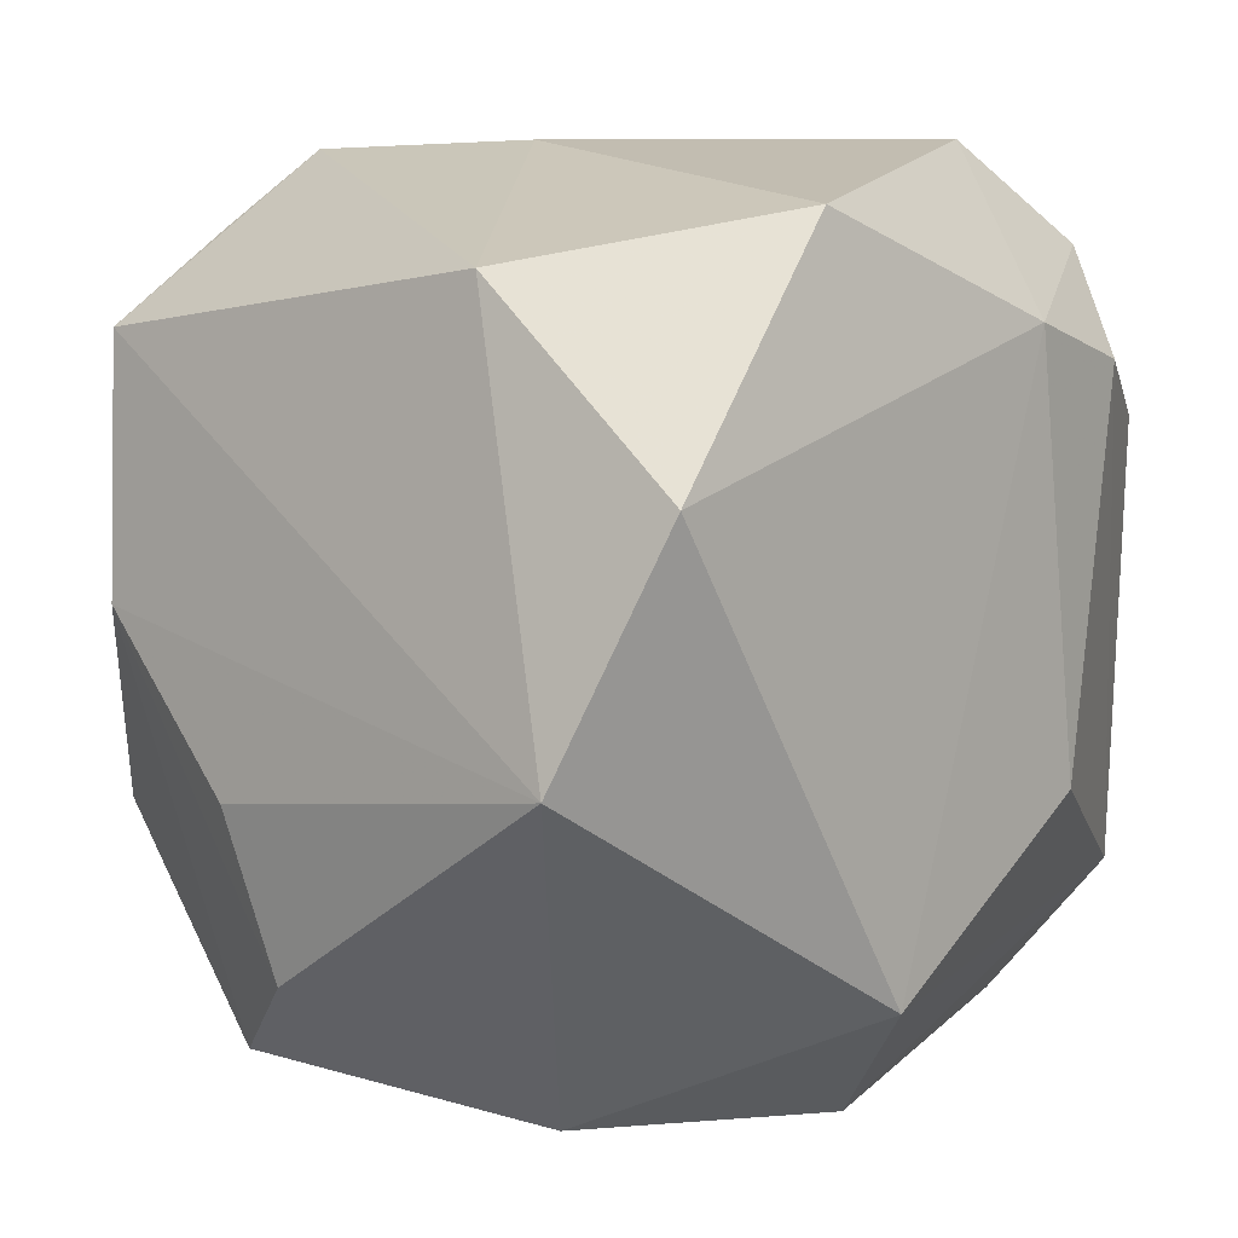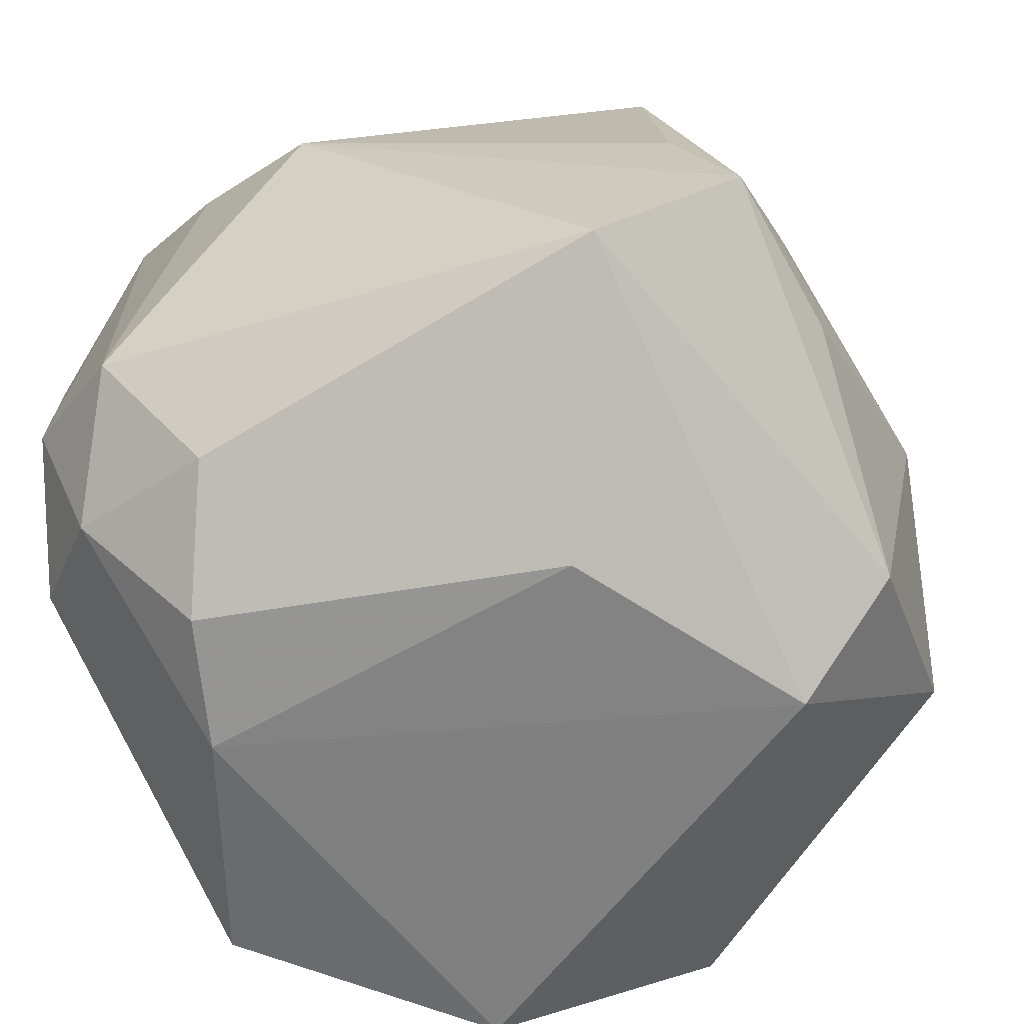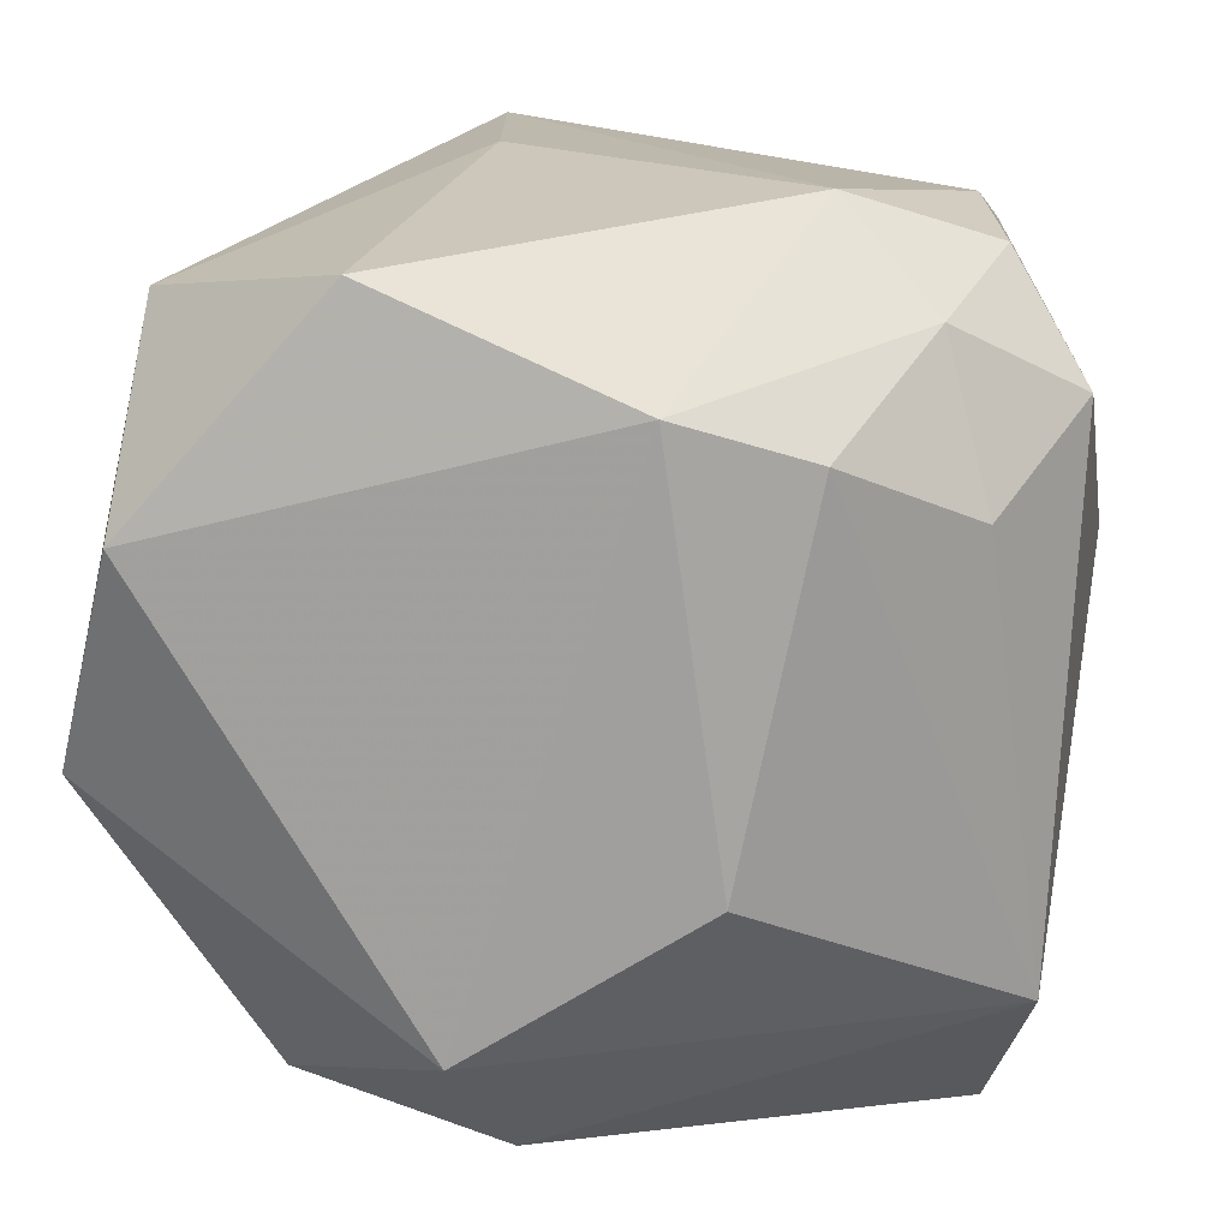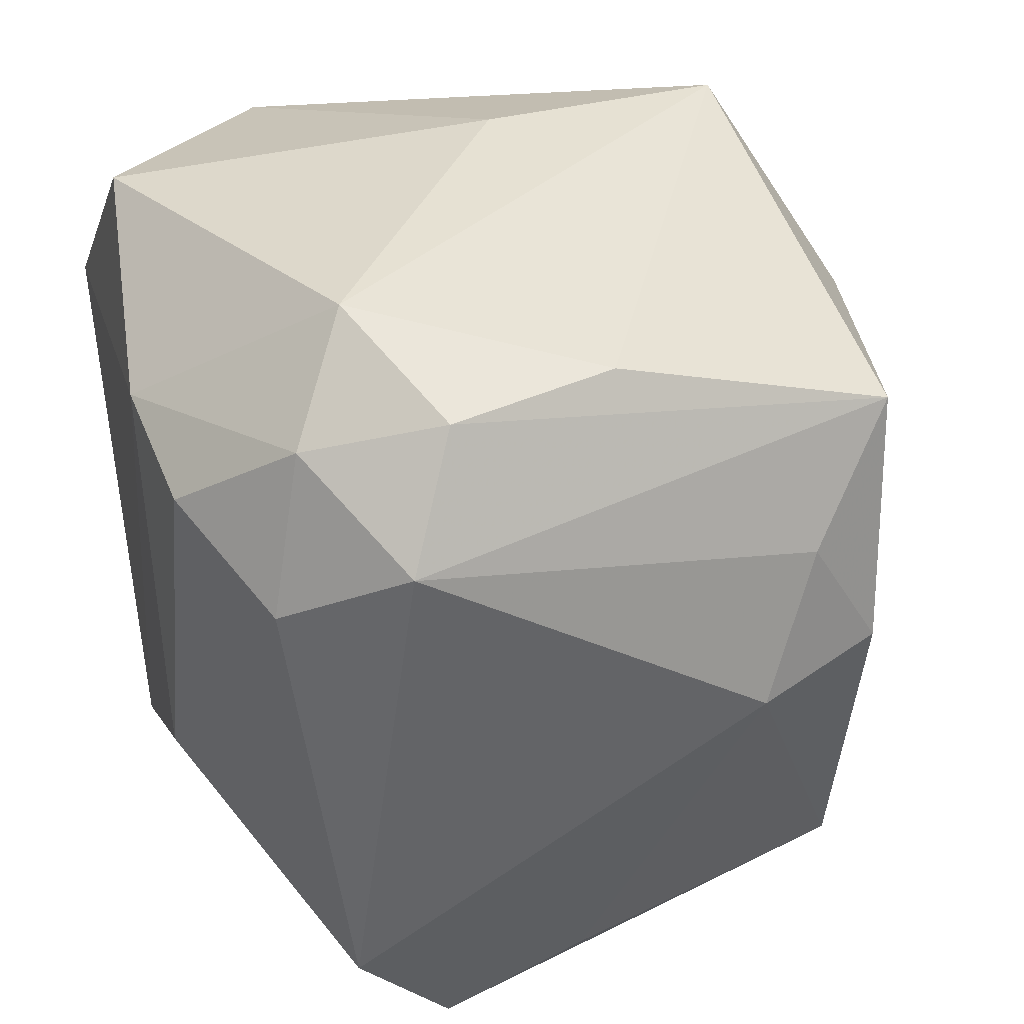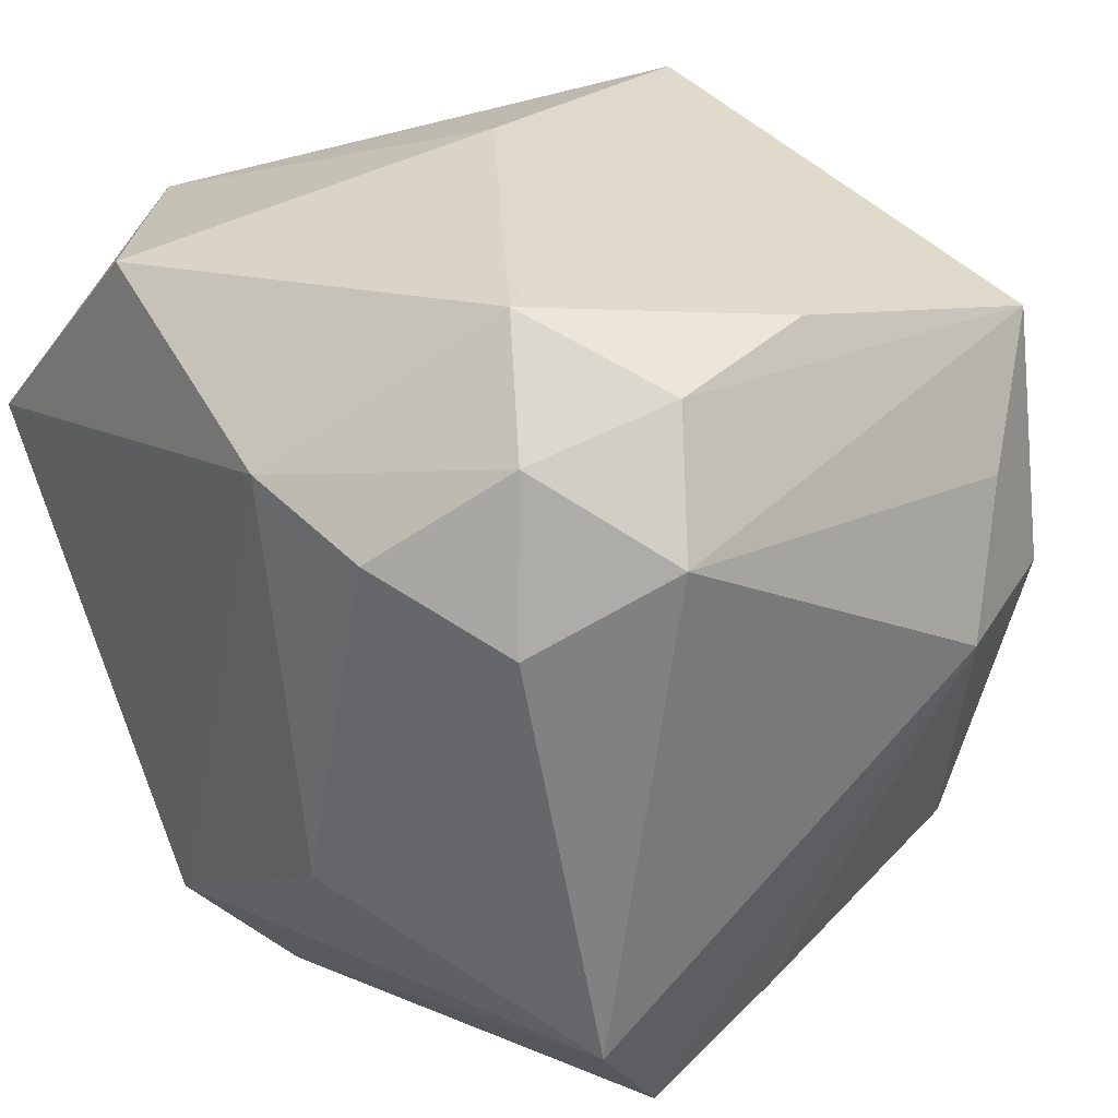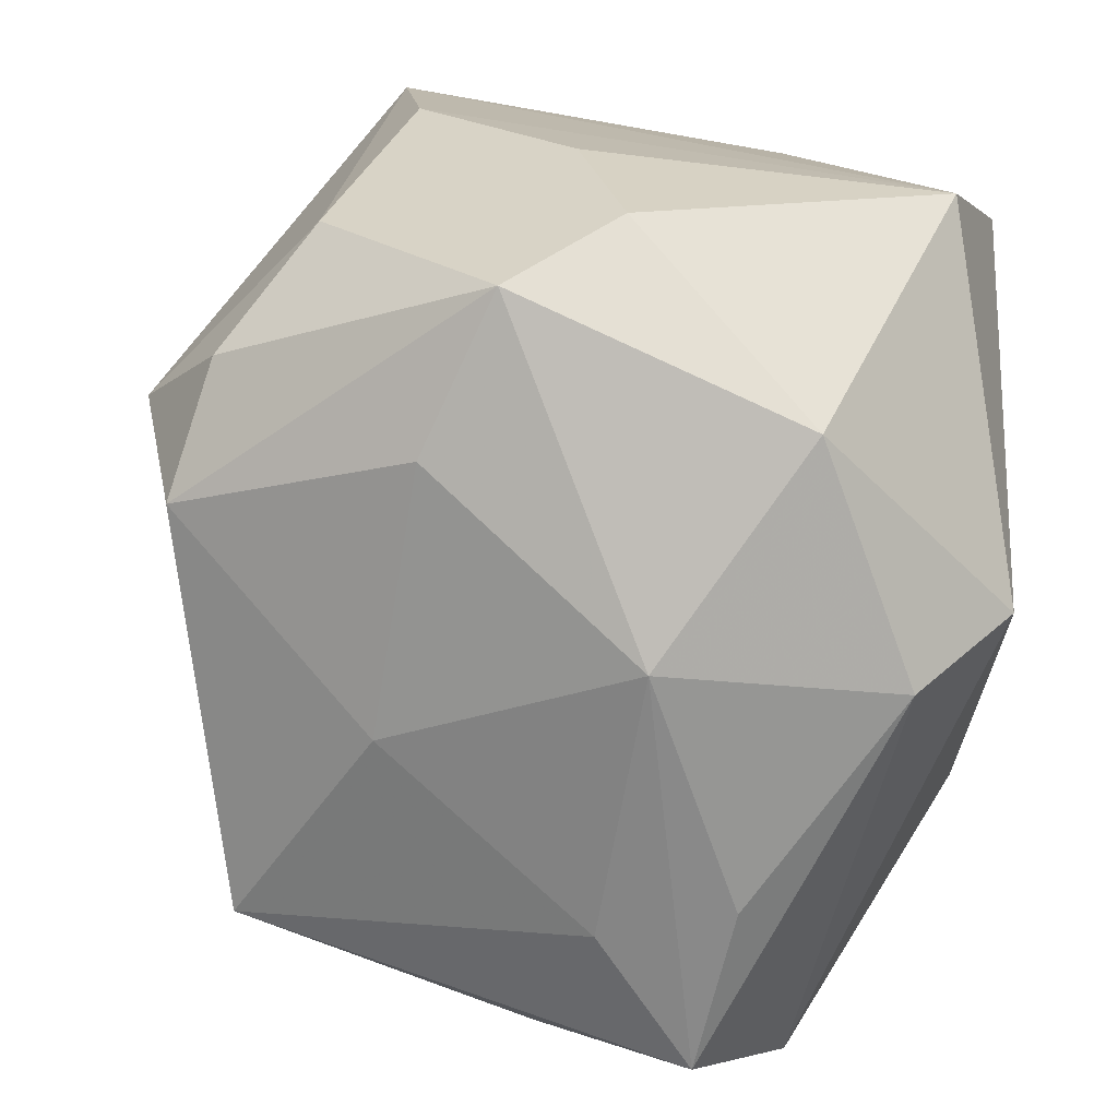
<metadata>
{"format":"obj","ext":"obj","renderer":"f3d","projection":"perspective","resolution":1024,"background":"white","views":[{"elev":9.0,"azim":134.0,"up":"+Y"},{"elev":-60.0,"azim":-67.4,"up":"+Z"},{"elev":17.1,"azim":-173.0,"up":"+Y"},{"elev":37.1,"azim":-104.7,"up":"+Y"},{"elev":31.7,"azim":-128.9,"up":"+Y"},{"elev":-70.0,"azim":83.7,"up":"+Y"}]}
</metadata>
<code>
v -0.03933 0.02293 -0.01551
v 0.04009 -0.01167 0.00595
v -0.03736 0.01728 0.02119
v 0.03313 -0.03365 0.01159
v 0.03695 0.02377 0.02207
v -0.007211 -0.009942 0.03639
v 0.03933 0.00217 0.02
v 0.004757 -0.04172 -0.003547
v -0.03702 -0.02447 -0.02148
v 0.02336 0.03103 0.02484
v -0.006791 0.02486 0.03355
v -0.03209 0.01534 -0.02633
v -0.0414 0.004163 0.01589
v 0.03245 0.01367 -0.03476
v 0.008848 0.03833 0.003232
v 0.009371 -0.02593 0.03723
v 0.02147 -0.02179 0.03461
v -0.03689 0.006195 0.02758
v -0.006404 -0.03459 0.01793
v -0.01965 0.03833 -0.01722
v 0.007812 -0.02679 -0.03476
v -0.03268 0.03347 -0.01067
v -0.03282 -0.03125 0.001731
v -0.03008 0.03485 0.004396
v 0.01842 -0.03516 0.01659
v 0.0118 0.03746 0.0262
v 0.03823 -0.02569 0.001765
v -0.02709 -0.0275 0.02879
v -0.03283 -0.03726 -0.01197
v 0.01457 -0.0128 0.04082
v 0.03878 -0.006712 -0.02759
v -0.02044 0.02102 -0.0329
v 0.03236 -0.01549 0.02705
v 0.003686 -0.03736 -0.02567
v -0.008438 0.02458 -0.03476
v 0.02462 -0.03642 -0.01519
v 0.03339 0.02949 -0.01571
v 0.01465 0.03394 -0.03232
v -0.02816 0.02966 -0.02304
v -0.02072 -0.03802 -0.002173
v -0.01674 -0.03921 -0.01373
v -0.01365 -0.01277 -0.03446
v -0.03165 0.02862 0.02901
f 1 9 13
f 24 26 20
f 26 24 43
f 20 35 39
f 13 9 29
f 22 24 20
f 20 39 22
f 22 39 1
f 1 43 22
f 22 43 24
f 30 26 11
f 11 43 30
f 26 43 11
f 3 1 13
f 3 43 1
f 13 18 3
f 3 18 43
f 31 7 2
f 42 21 9
f 35 21 42
f 13 29 23
f 9 21 34
f 34 29 9
f 28 18 13
f 13 23 28
f 28 23 29
f 30 43 6
f 43 18 6
f 6 28 30
f 18 28 6
f 5 7 31
f 31 37 5
f 5 37 26
f 20 26 15
f 26 37 15
f 14 37 31
f 31 21 14
f 14 21 35
f 32 39 35
f 35 42 32
f 32 42 9
f 31 2 27
f 27 2 7
f 10 26 30
f 30 5 10
f 10 5 26
f 38 14 35
f 37 14 38
f 38 35 20
f 20 15 38
f 38 15 37
f 9 1 12
f 12 32 9
f 1 39 12
f 39 32 12
f 33 5 30
f 7 5 33
f 29 34 41
f 41 8 29
f 34 8 41
f 40 28 29
f 29 8 40
f 36 8 34
f 31 27 36
f 36 21 31
f 36 34 21
f 28 40 19
f 19 40 8
f 8 25 19
f 30 28 16
f 28 19 16
f 16 19 25
f 8 36 4
f 4 25 8
f 4 36 27
f 4 27 7
f 7 33 4
f 4 16 25
f 17 4 33
f 16 4 17
f 17 33 30
f 30 16 17

</code>
